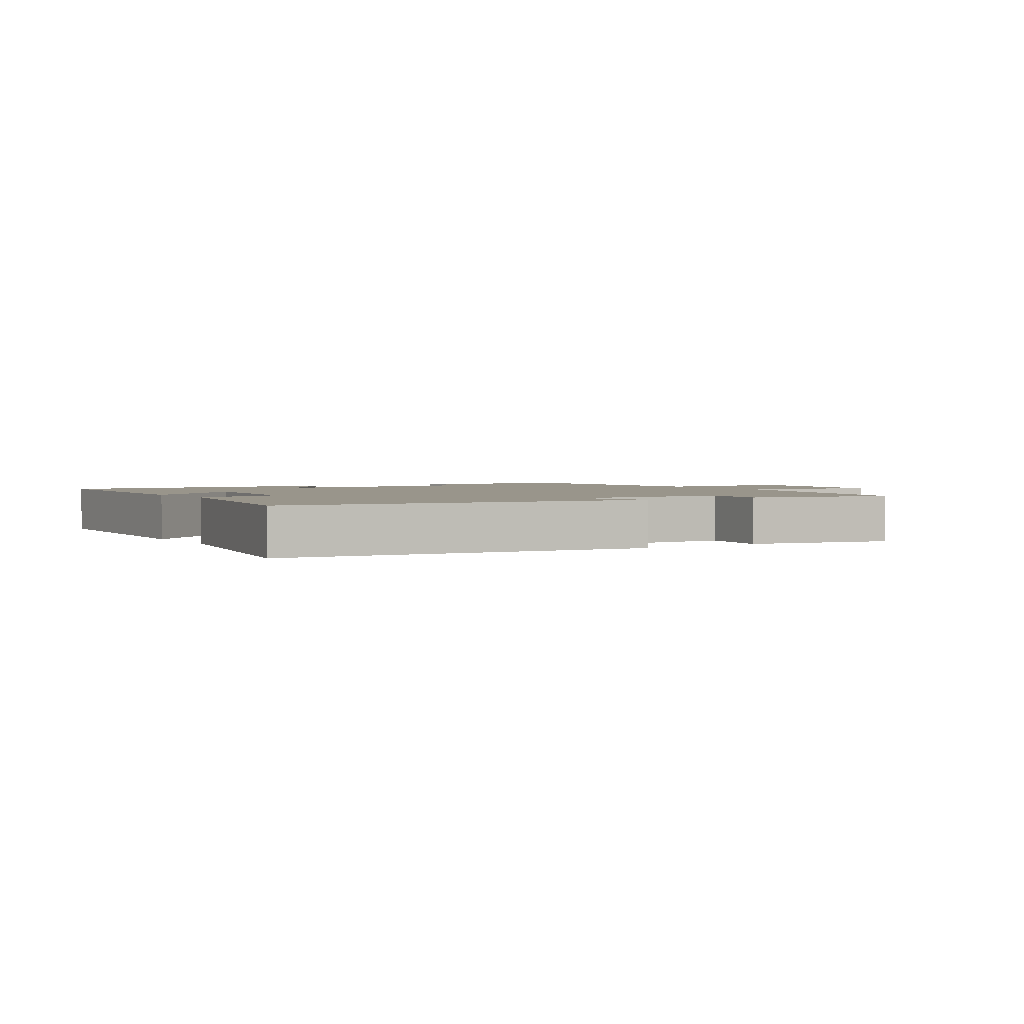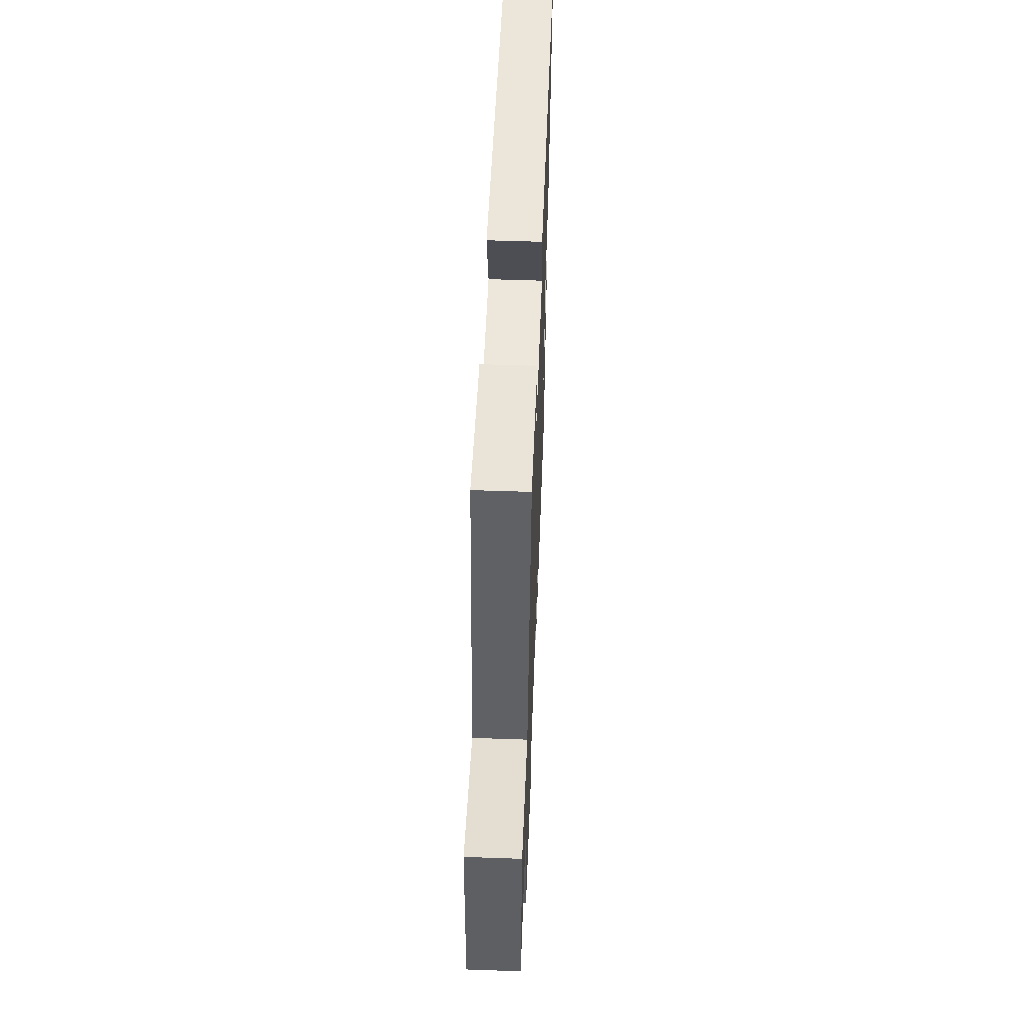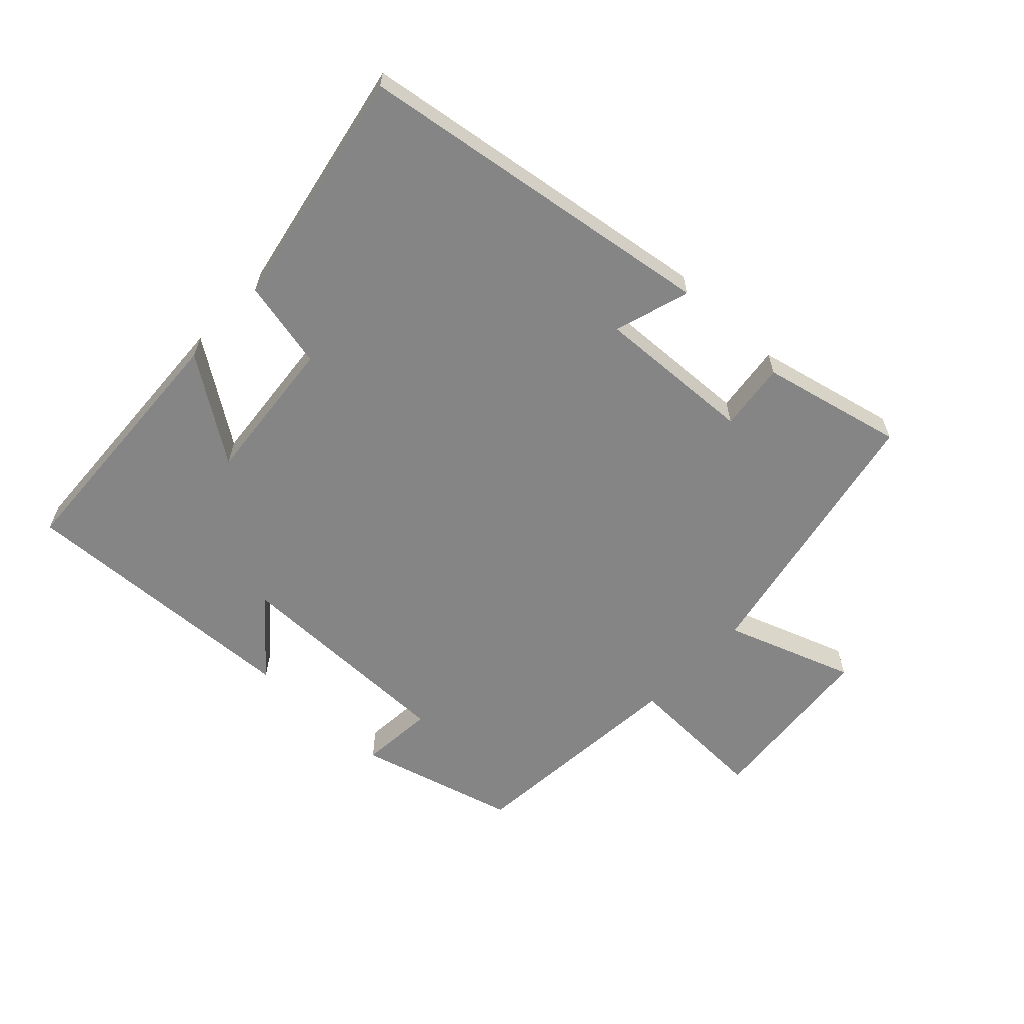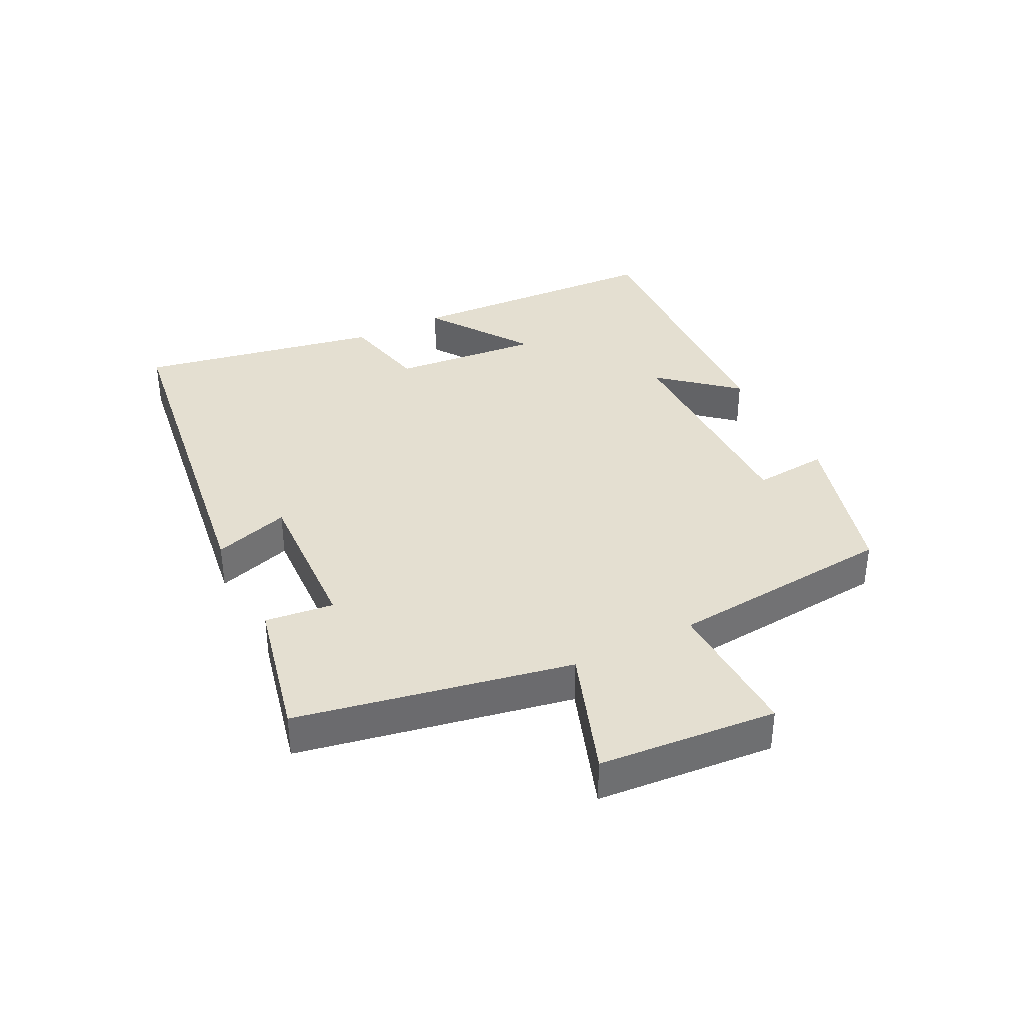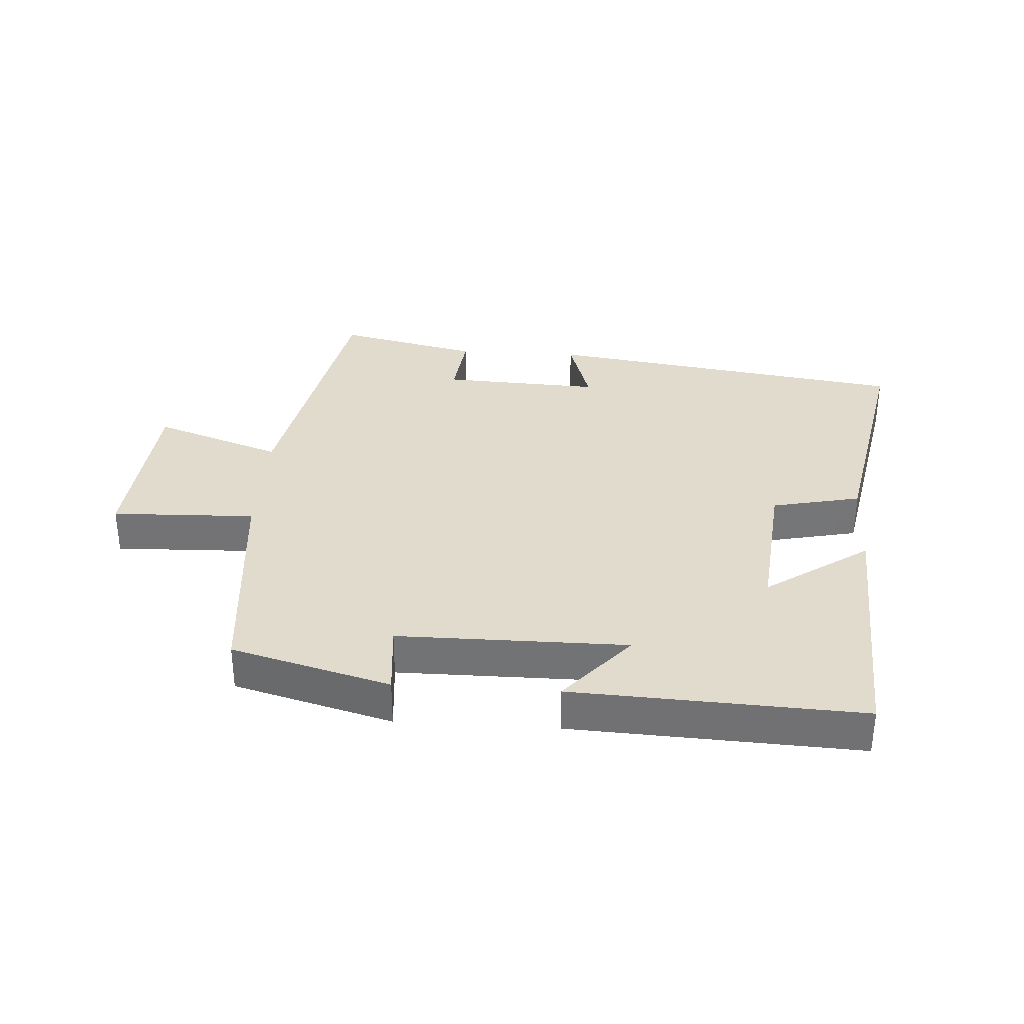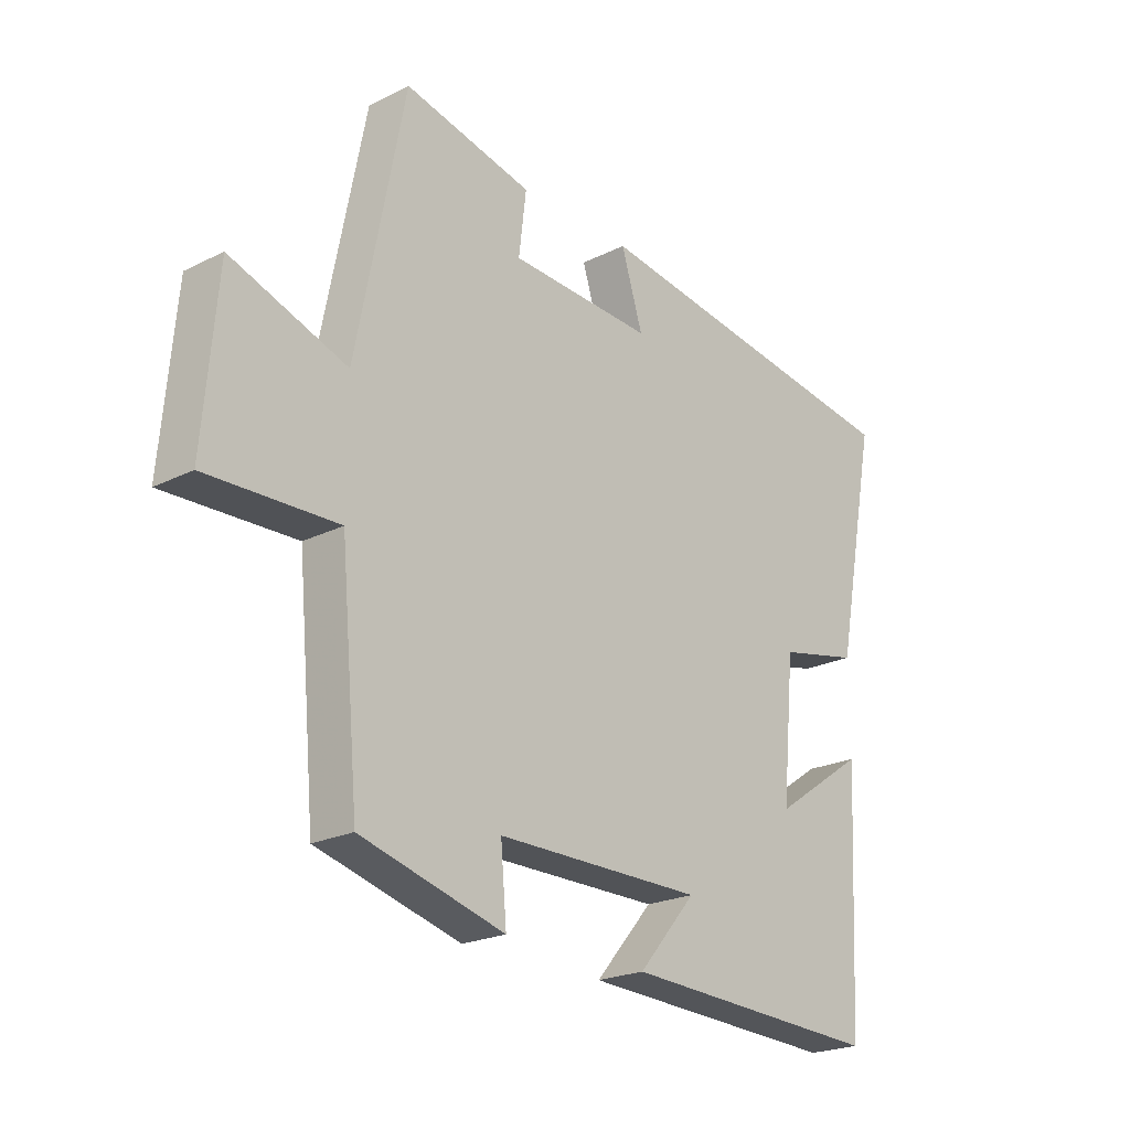
<metadata>
{"format":"obj","ext":"obj","renderer":"f3d","projection":"perspective","resolution":1024,"background":"white","views":[{"elev":2.2,"azim":-33.0,"up":"+Y"},{"elev":55.5,"azim":92.1,"up":"+Z"},{"elev":-61.8,"azim":-43.3,"up":"+Y"},{"elev":36.8,"azim":63.1,"up":"+Y"},{"elev":33.8,"azim":-176.4,"up":"+Y"},{"elev":-22.2,"azim":131.0,"up":"+Z"}]}
</metadata>
<code>
v 0.416 0.07 0.551
v 0.5 0.07 0.123
v 0.701 0.07 0.194
v 0.725 0.07 -0.084
v 0.5 0.07 -0.077
v 0.468 0.07 -0.432
v 0.22 0.07 -0.5
v 0.23 0.07 -0.384
v -0.128 0.07 -0.384
v -0.028 0.07 -0.5
v -0.479 0.07 -0.522
v -0.5 0.07 -0.113
v -0.339 0.07 -0.223
v -0.361 0.07 0.009
v -0.5 0.07 0.039
v -0.573 0.07 0.417
v -0.004 0.07 0.5
v -0.041 0.07 0.381
v 0.207 0.07 0.393
v 0.194 0.07 0.5
v 0.416 0 0.551
v 0.5 0 0.123
v 0.701 0 0.194
v 0.725 0 -0.084
v 0.5 0 -0.077
v 0.468 0 -0.432
v 0.22 0 -0.5
v 0.23 0 -0.384
v -0.128 0 -0.384
v -0.028 0 -0.5
v -0.479 0 -0.522
v -0.5 0 -0.113
v -0.339 0 -0.223
v -0.361 0 0.009
v -0.5 0 0.039
v -0.573 0 0.417
v -0.004 0 0.5
v -0.041 0 0.381
v 0.207 0 0.393
v 0.194 0 0.5
f 19 20 1 2
f 18 19 2
f 15 16 17 18
f 14 15 18 2
f 13 14 2
f 10 11 12 13
f 9 10 13
f 8 9 13 2
f 5 6 7 8
f 5 8 2 3
f 3 4 5
f 22 21 40 39
f 22 39 38
f 38 37 36 35
f 22 38 35 34
f 22 34 33
f 33 32 31 30
f 33 30 29
f 22 33 29 28
f 28 27 26 25
f 23 22 28 25
f 25 24 23
f 1 21 22 2
f 2 22 23 3
f 3 23 24 4
f 4 24 25 5
f 5 25 26 6
f 6 26 27 7
f 7 27 28 8
f 8 28 29 9
f 9 29 30 10
f 10 30 31 11
f 11 31 32 12
f 12 32 33 13
f 13 33 34 14
f 14 34 35 15
f 15 35 36 16
f 16 36 37 17
f 17 37 38 18
f 18 38 39 19
f 19 39 40 20
f 20 40 21 1

</code>
